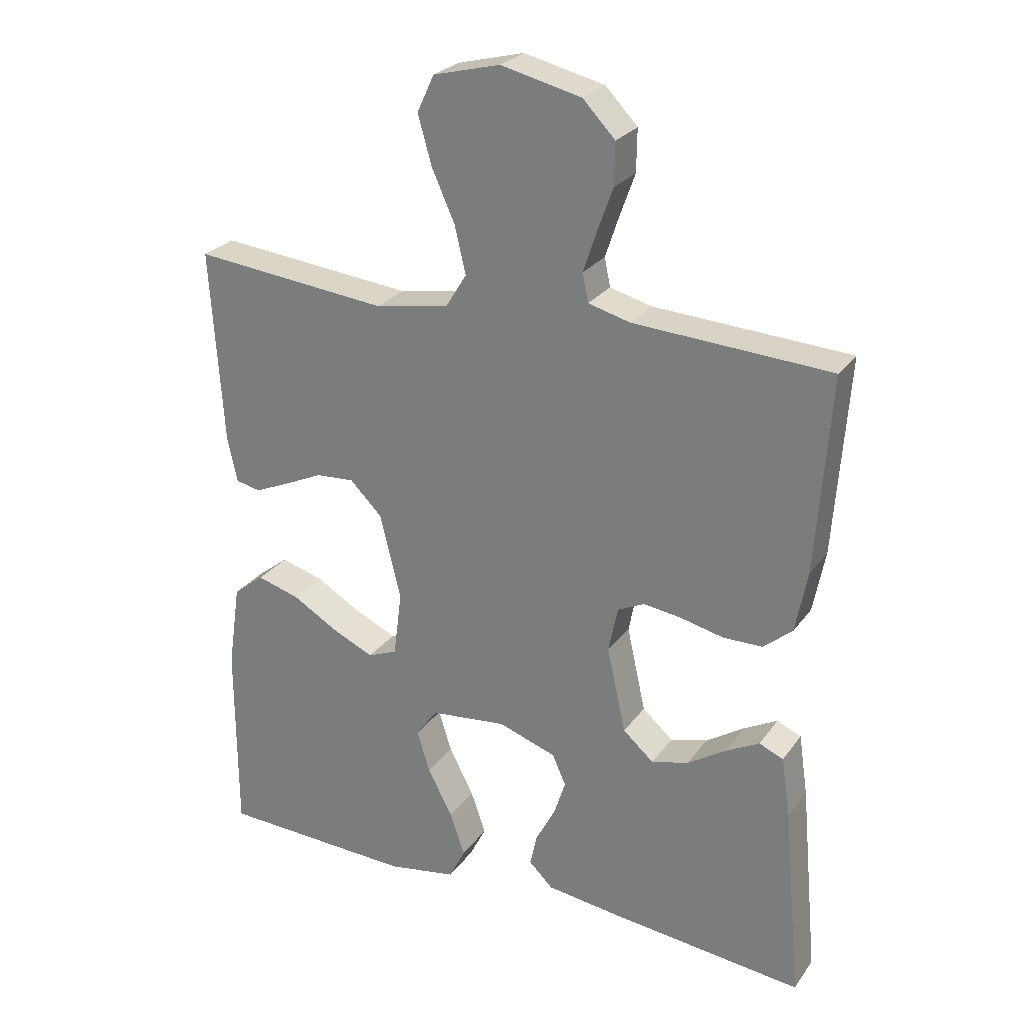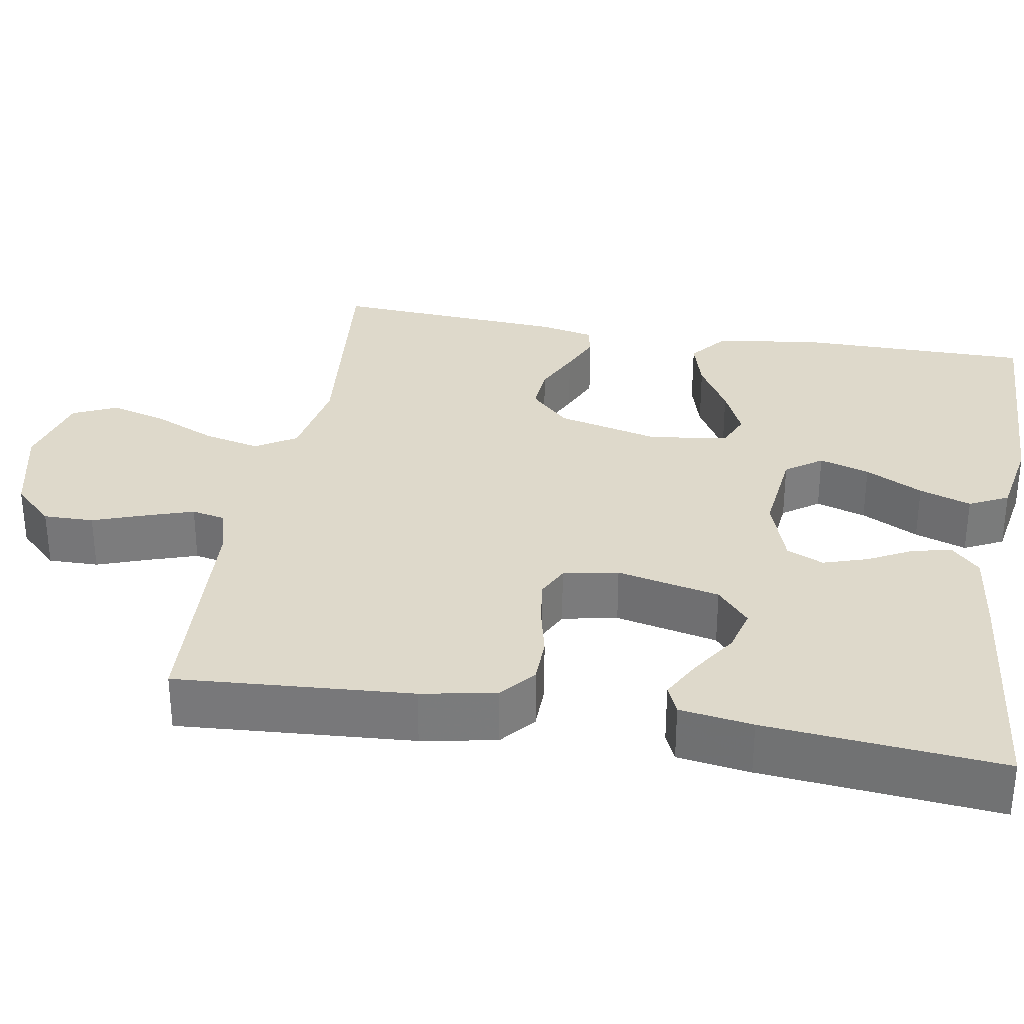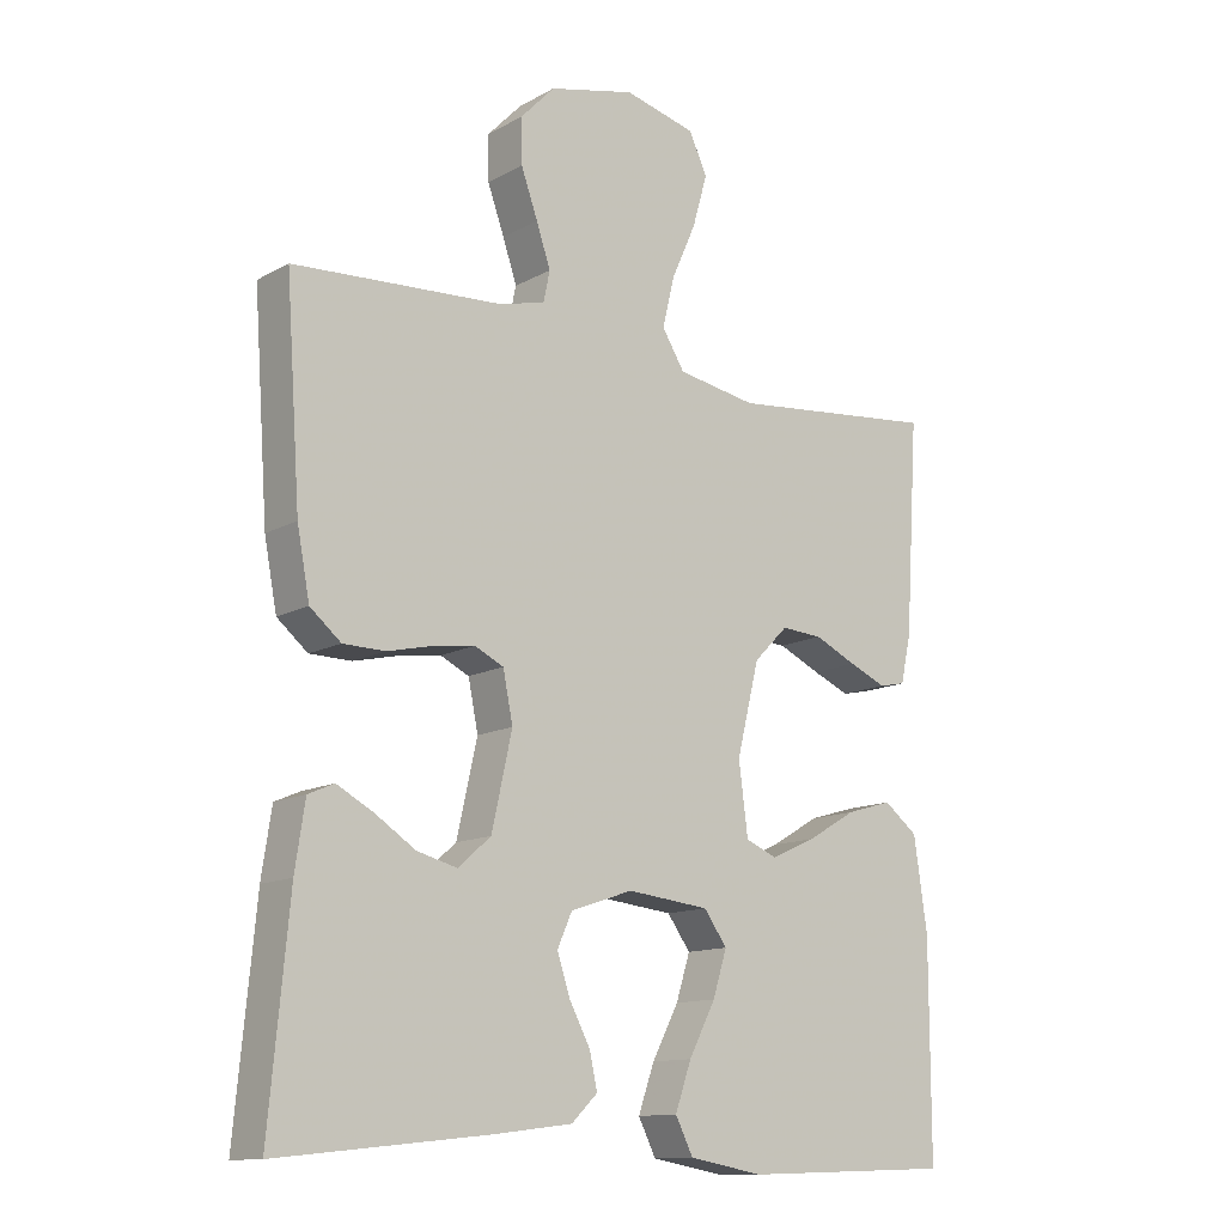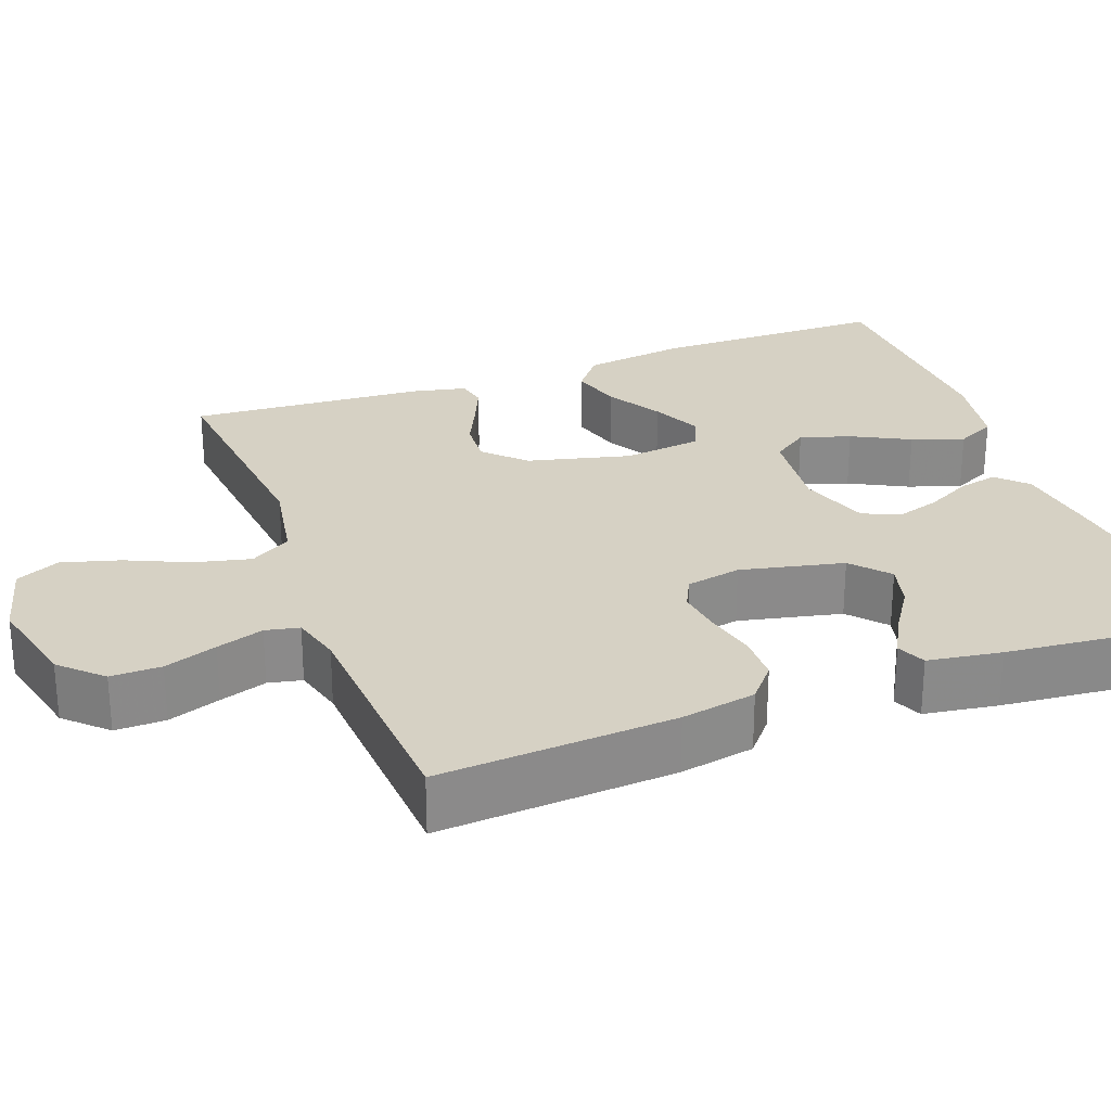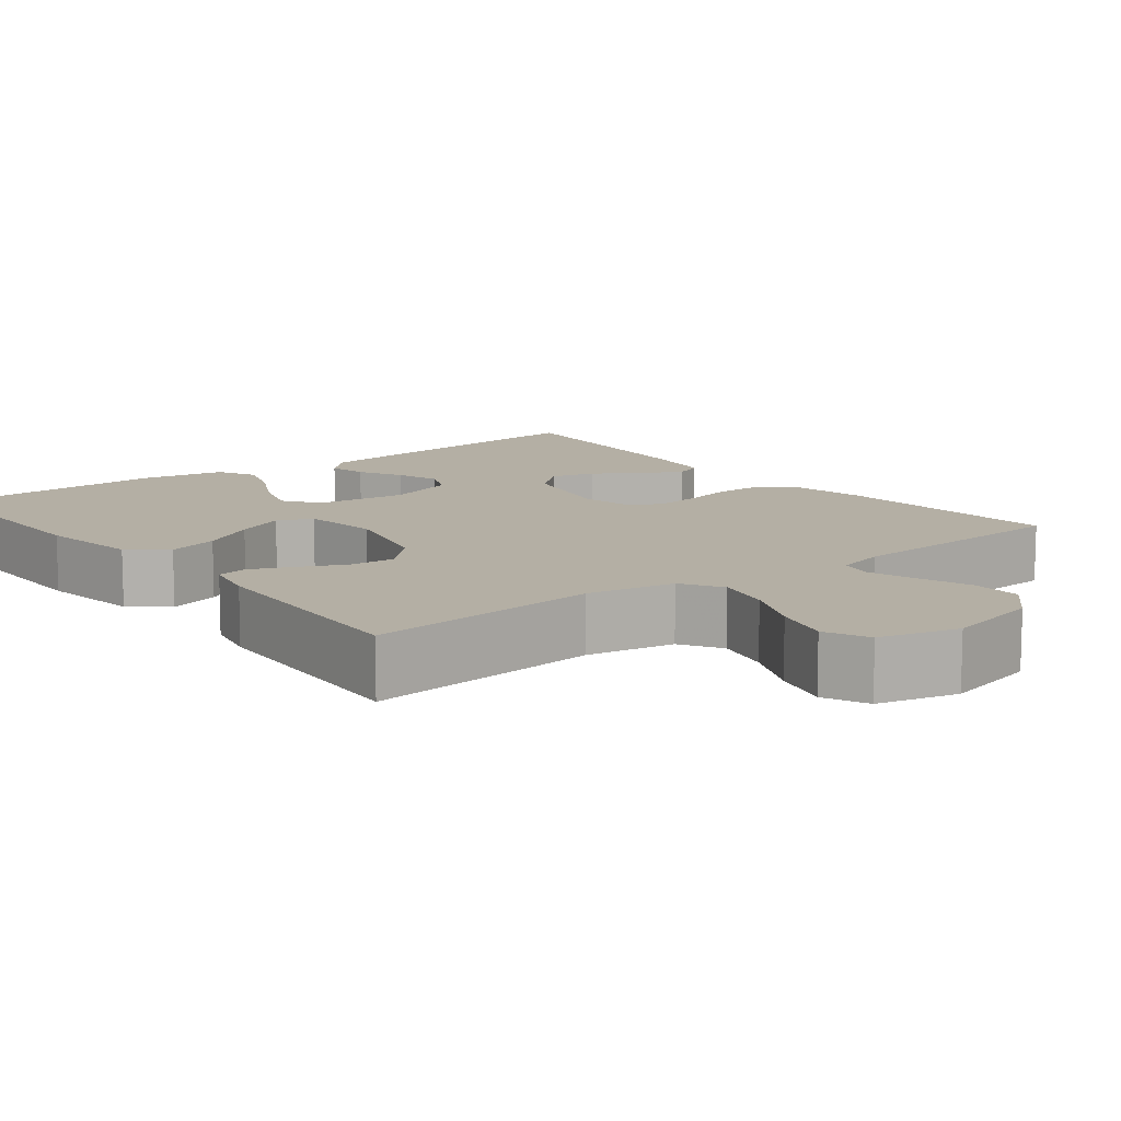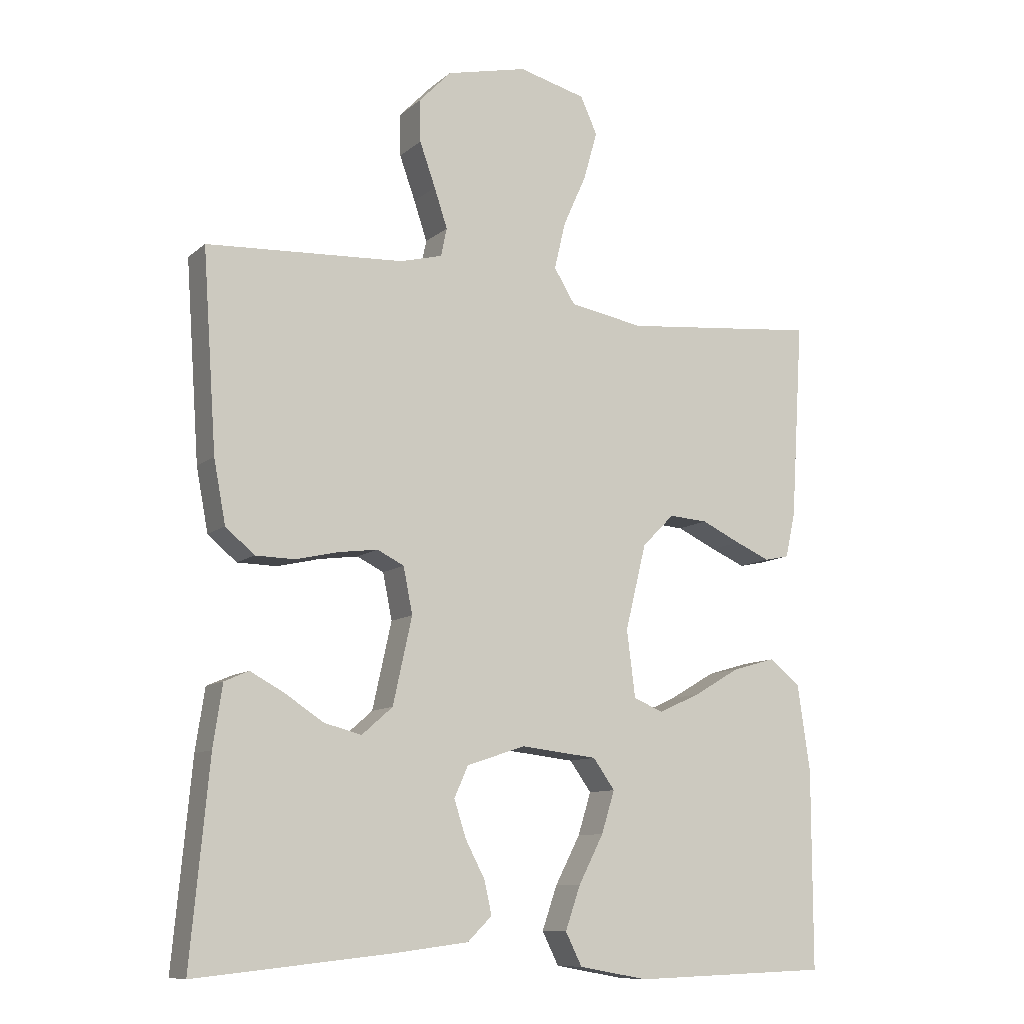
<metadata>
{"format":"obj","ext":"obj","renderer":"f3d","projection":"perspective","resolution":1024,"background":"white","views":[{"elev":26.2,"azim":27.7,"up":"+Z"},{"elev":31.7,"azim":99.8,"up":"+Y"},{"elev":-12.8,"azim":141.4,"up":"+Z"},{"elev":26.8,"azim":69.6,"up":"+Y"},{"elev":11.3,"azim":-38.0,"up":"+Y"},{"elev":-10.2,"azim":152.3,"up":"+Z"}]}
</metadata>
<code>
v 0.5 0.07 -0.5
v 0.2 0.07 -0.469
v 0.088 0.07 -0.455
v 0.051 0.07 -0.419
v 0.062 0.07 -0.369
v 0.092 0.07 -0.312
v 0.11 0.07 -0.256
v 0.089 0.07 -0.209
v 0 0.07 -0.179
v -0.117 0.07 -0.192
v -0.15 0.07 -0.238
v -0.13 0.07 -0.302
v -0.092 0.07 -0.375
v -0.069 0.07 -0.441
v -0.094 0.07 -0.491
v -0.2 0.07 -0.51
v -0.5 0.07 -0.5
v -0.5 0.07 -0.2
v -0.481 0.07 -0.069
v -0.433 0.07 -0.031
v -0.367 0.07 -0.05
v -0.297 0.07 -0.091
v -0.233 0.07 -0.12
v -0.188 0.07 -0.101
v -0.175 0.07 0
v -0.207 0.07 0.13
v -0.256 0.07 0.179
v -0.315 0.07 0.175
v -0.375 0.07 0.147
v -0.428 0.07 0.124
v -0.466 0.07 0.132
v -0.481 0.07 0.2
v -0.5 0.07 0.5
v -0.2 0.07 0.47
v -0.087 0.07 0.49
v -0.055 0.07 0.542
v -0.072 0.07 0.614
v -0.107 0.07 0.692
v -0.128 0.07 0.766
v -0.102 0.07 0.822
v 0 0.07 0.848
v 0.123 0.07 0.819
v 0.172 0.07 0.768
v 0.171 0.07 0.704
v 0.147 0.07 0.637
v 0.127 0.07 0.577
v 0.136 0.07 0.534
v 0.2 0.07 0.517
v 0.5 0.07 0.5
v 0.479 0.07 0.2
v 0.461 0.07 0.105
v 0.417 0.07 0.068
v 0.357 0.07 0.067
v 0.292 0.07 0.082
v 0.233 0.07 0.09
v 0.192 0.07 0.07
v 0.178 0.07 0
v 0.207 0.07 -0.131
v 0.254 0.07 -0.172
v 0.311 0.07 -0.157
v 0.369 0.07 -0.119
v 0.421 0.07 -0.091
v 0.458 0.07 -0.107
v 0.472 0.07 -0.2
v 0.5 0 -0.5
v 0.2 0 -0.469
v 0.088 0 -0.455
v 0.051 0 -0.419
v 0.062 0 -0.369
v 0.092 0 -0.312
v 0.11 0 -0.256
v 0.089 0 -0.209
v 0 0 -0.179
v -0.117 0 -0.192
v -0.15 0 -0.238
v -0.13 0 -0.302
v -0.092 0 -0.375
v -0.069 0 -0.441
v -0.094 0 -0.491
v -0.2 0 -0.51
v -0.5 0 -0.5
v -0.5 0 -0.2
v -0.481 0 -0.069
v -0.433 0 -0.031
v -0.367 0 -0.05
v -0.297 0 -0.091
v -0.233 0 -0.12
v -0.188 0 -0.101
v -0.175 0 0
v -0.207 0 0.13
v -0.256 0 0.179
v -0.315 0 0.175
v -0.375 0 0.147
v -0.428 0 0.124
v -0.466 0 0.132
v -0.481 0 0.2
v -0.5 0 0.5
v -0.2 0 0.47
v -0.087 0 0.49
v -0.055 0 0.542
v -0.072 0 0.614
v -0.107 0 0.692
v -0.128 0 0.766
v -0.102 0 0.822
v 0 0 0.848
v 0.123 0 0.819
v 0.172 0 0.768
v 0.171 0 0.704
v 0.147 0 0.637
v 0.127 0 0.577
v 0.136 0 0.534
v 0.2 0 0.517
v 0.5 0 0.5
v 0.479 0 0.2
v 0.461 0 0.105
v 0.417 0 0.068
v 0.357 0 0.067
v 0.292 0 0.082
v 0.233 0 0.09
v 0.192 0 0.07
v 0.178 0 0
v 0.207 0 -0.131
v 0.254 0 -0.172
v 0.311 0 -0.157
v 0.369 0 -0.119
v 0.421 0 -0.091
v 0.458 0 -0.107
v 0.472 0 -0.2
f 4 5 6
f 3 4 6
f 2 3 6
f 1 2 6
f 64 1 6
f 63 64 6
f 62 63 6
f 61 62 6
f 60 61 6
f 59 60 6 7
f 58 59 7 8
f 57 58 8 9
f 56 57 9 10
f 52 53 54
f 51 52 54
f 50 51 54
f 49 50 54
f 48 49 54
f 47 48 54 55
f 43 44 45
f 42 43 45
f 41 42 45
f 40 41 45
f 39 40 45
f 38 39 45
f 37 38 45
f 36 37 45 46
f 35 36 46 47
f 32 33 34
f 31 32 34
f 30 31 34
f 29 30 34
f 28 29 34
f 27 28 34 35
f 47 55 56
f 35 47 56
f 27 35 56
f 26 27 56
f 20 21 22
f 19 20 22
f 18 19 22
f 17 18 22
f 16 17 22
f 15 16 22
f 14 15 22
f 13 14 22
f 12 13 22
f 11 12 22 23
f 10 11 23 24
f 25 26 56 10
f 10 24 25
f 70 69 68
f 70 68 67
f 70 67 66
f 70 66 65
f 70 65 128
f 70 128 127
f 70 127 126
f 70 126 125
f 70 125 124
f 71 70 124 123
f 72 71 123 122
f 73 72 122 121
f 74 73 121 120
f 118 117 116
f 118 116 115
f 118 115 114
f 118 114 113
f 118 113 112
f 119 118 112 111
f 109 108 107
f 109 107 106
f 109 106 105
f 109 105 104
f 109 104 103
f 109 103 102
f 109 102 101
f 110 109 101 100
f 111 110 100 99
f 98 97 96
f 98 96 95
f 98 95 94
f 98 94 93
f 98 93 92
f 99 98 92 91
f 120 119 111
f 120 111 99
f 120 99 91
f 120 91 90
f 86 85 84
f 86 84 83
f 86 83 82
f 86 82 81
f 86 81 80
f 86 80 79
f 86 79 78
f 86 78 77
f 86 77 76
f 87 86 76 75
f 88 87 75 74
f 74 120 90 89
f 89 88 74
f 1 65 66 2
f 2 66 67 3
f 3 67 68 4
f 4 68 69 5
f 5 69 70 6
f 6 70 71 7
f 7 71 72 8
f 8 72 73 9
f 9 73 74 10
f 10 74 75 11
f 11 75 76 12
f 12 76 77 13
f 13 77 78 14
f 14 78 79 15
f 15 79 80 16
f 16 80 81 17
f 17 81 82 18
f 18 82 83 19
f 19 83 84 20
f 20 84 85 21
f 21 85 86 22
f 22 86 87 23
f 23 87 88 24
f 24 88 89 25
f 25 89 90 26
f 26 90 91 27
f 27 91 92 28
f 28 92 93 29
f 29 93 94 30
f 30 94 95 31
f 31 95 96 32
f 32 96 97 33
f 33 97 98 34
f 34 98 99 35
f 35 99 100 36
f 36 100 101 37
f 37 101 102 38
f 38 102 103 39
f 39 103 104 40
f 40 104 105 41
f 41 105 106 42
f 42 106 107 43
f 43 107 108 44
f 44 108 109 45
f 45 109 110 46
f 46 110 111 47
f 47 111 112 48
f 48 112 113 49
f 49 113 114 50
f 50 114 115 51
f 51 115 116 52
f 52 116 117 53
f 53 117 118 54
f 54 118 119 55
f 55 119 120 56
f 56 120 121 57
f 57 121 122 58
f 58 122 123 59
f 59 123 124 60
f 60 124 125 61
f 61 125 126 62
f 62 126 127 63
f 63 127 128 64
f 64 128 65 1

</code>
